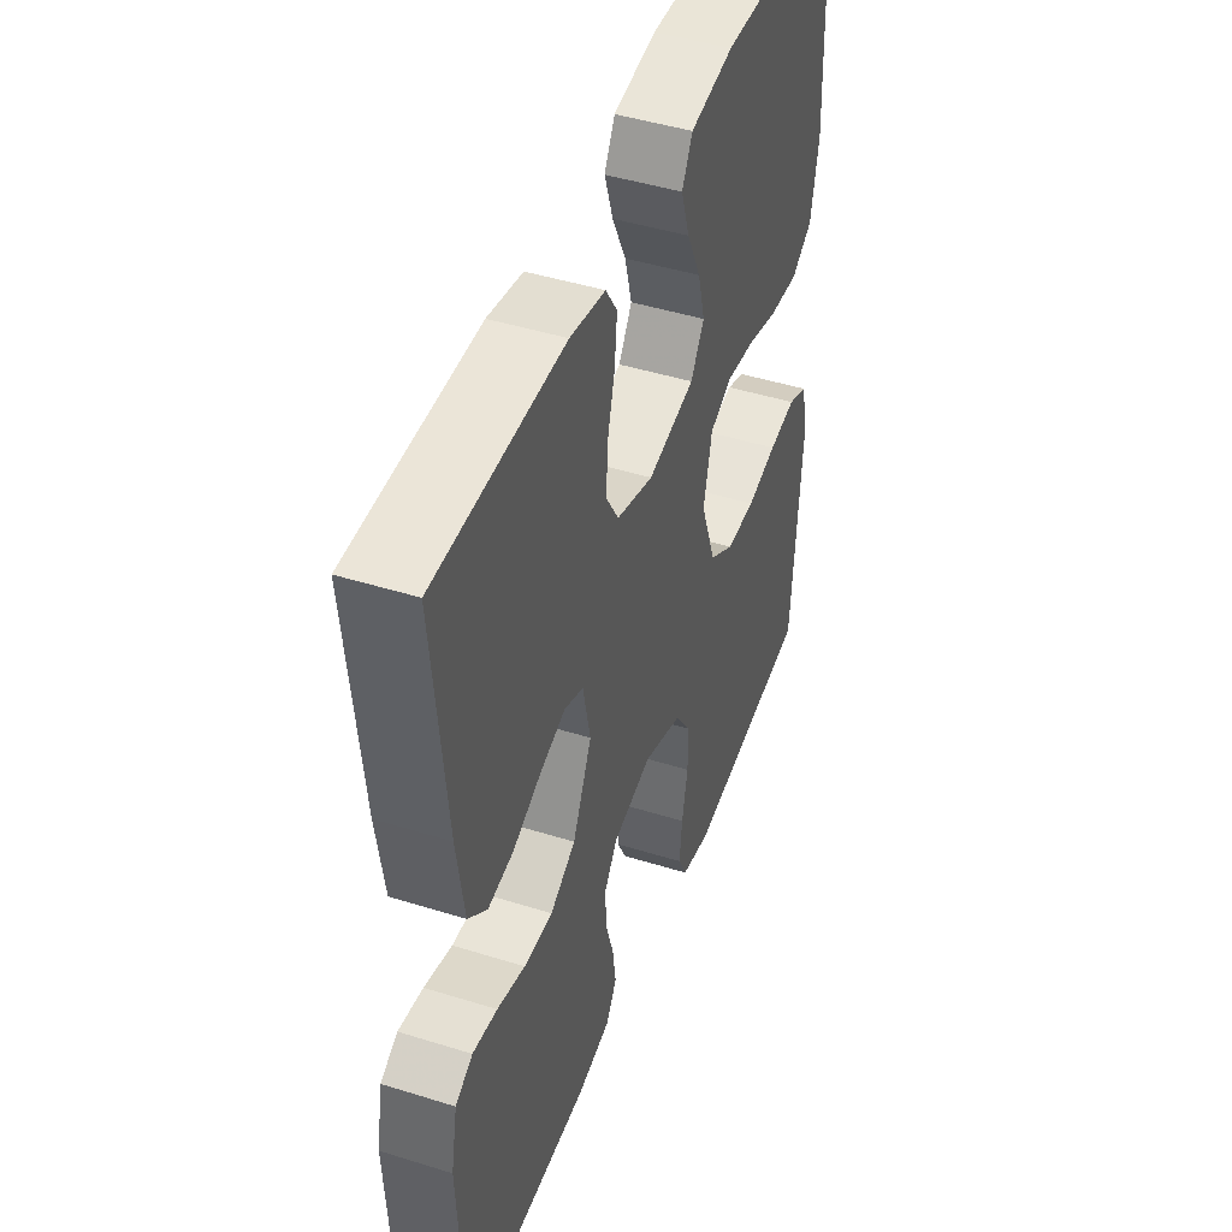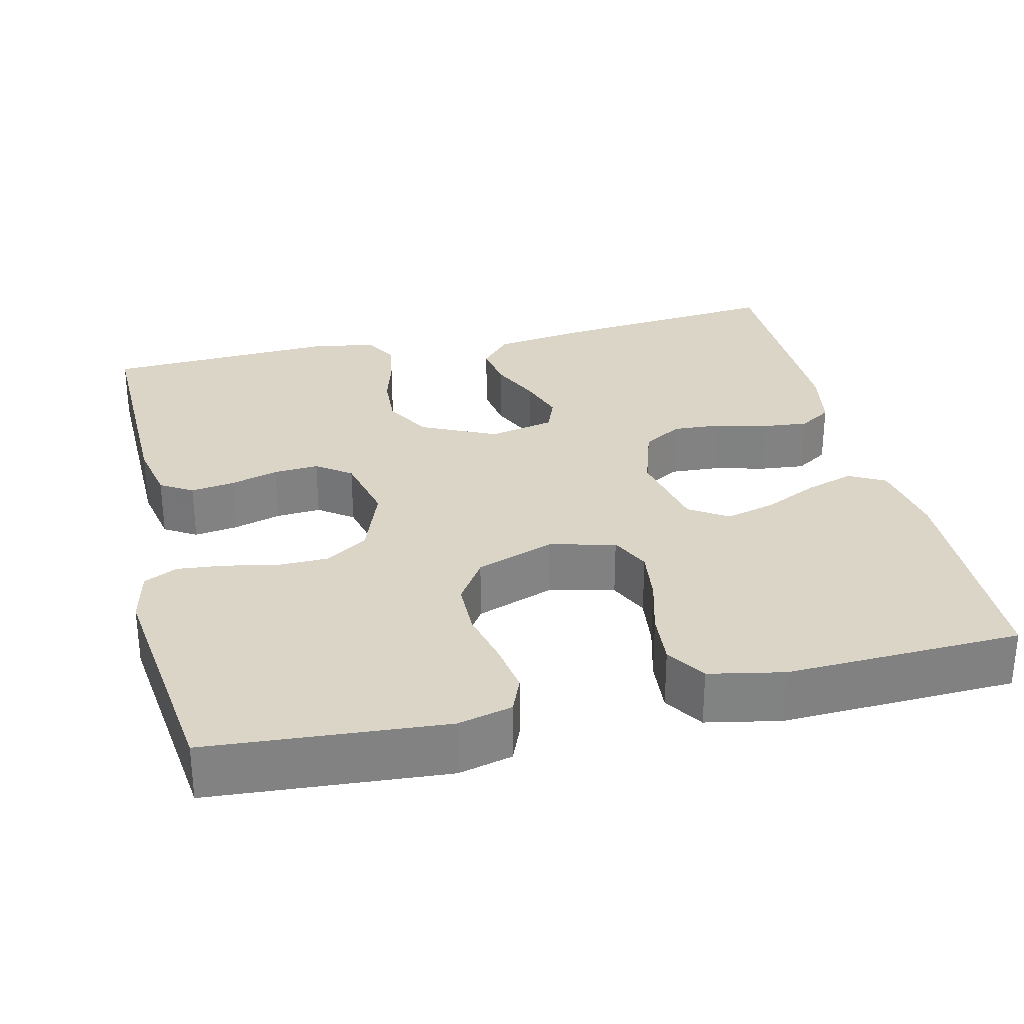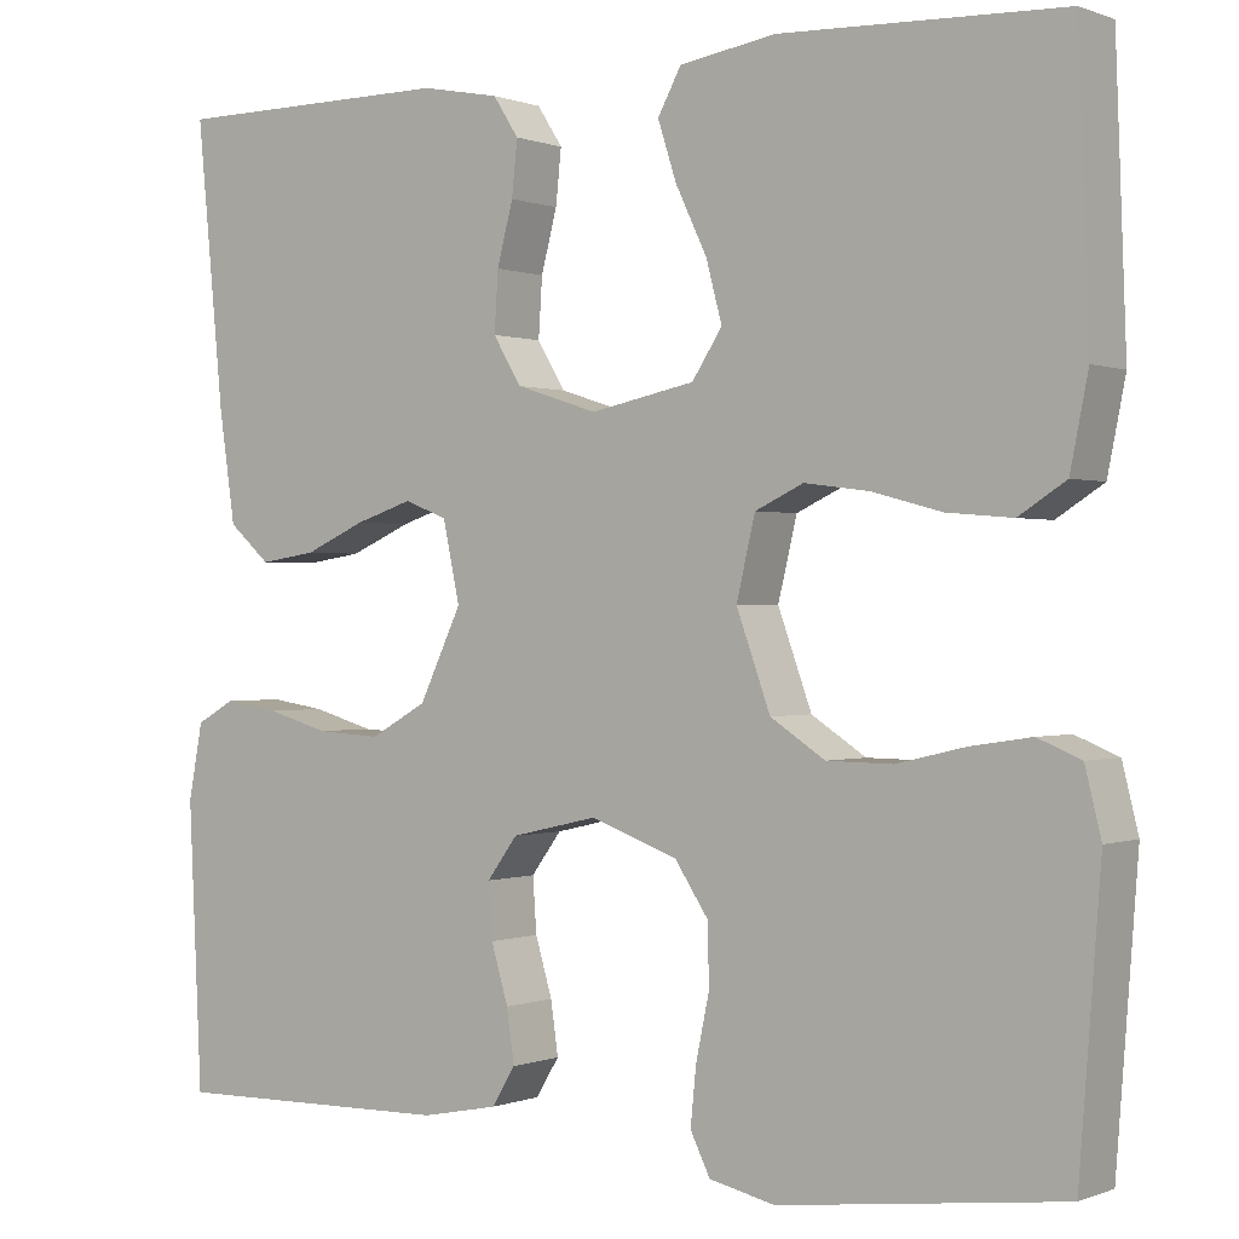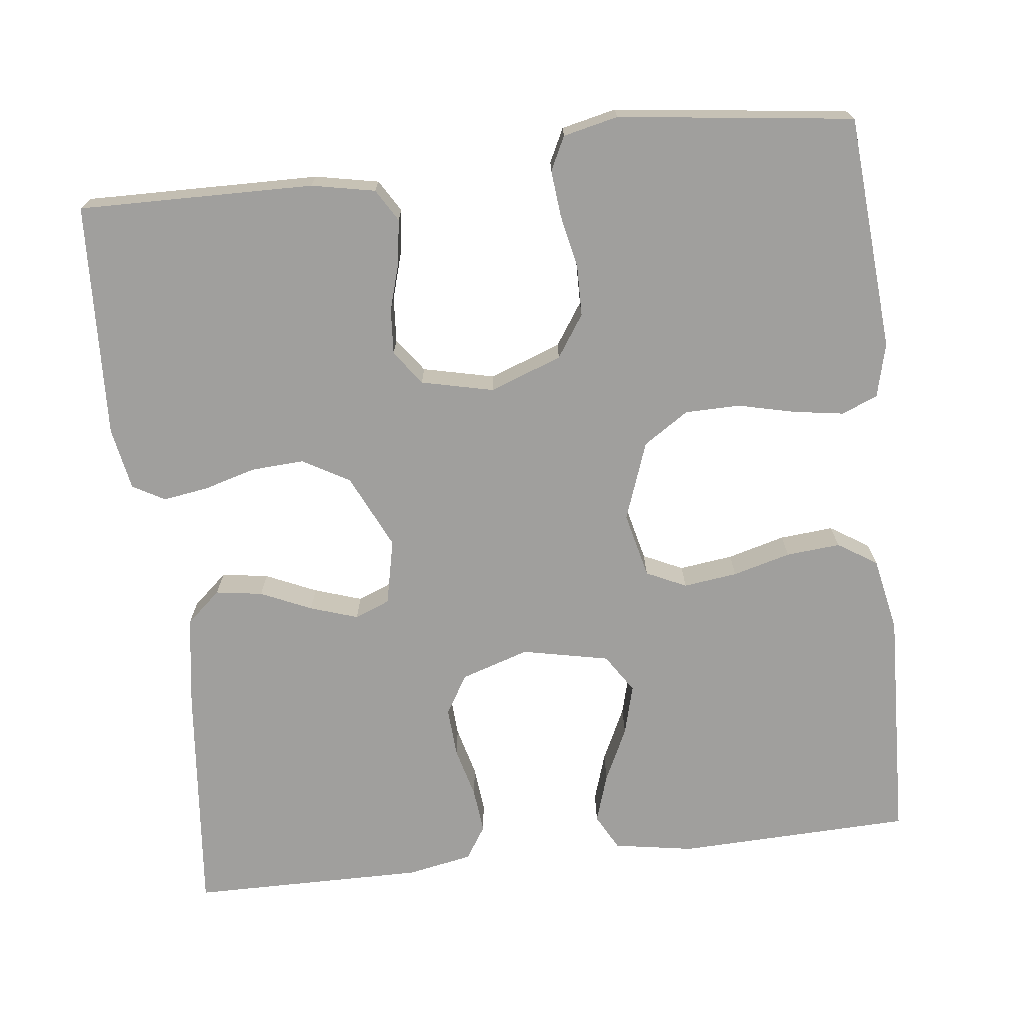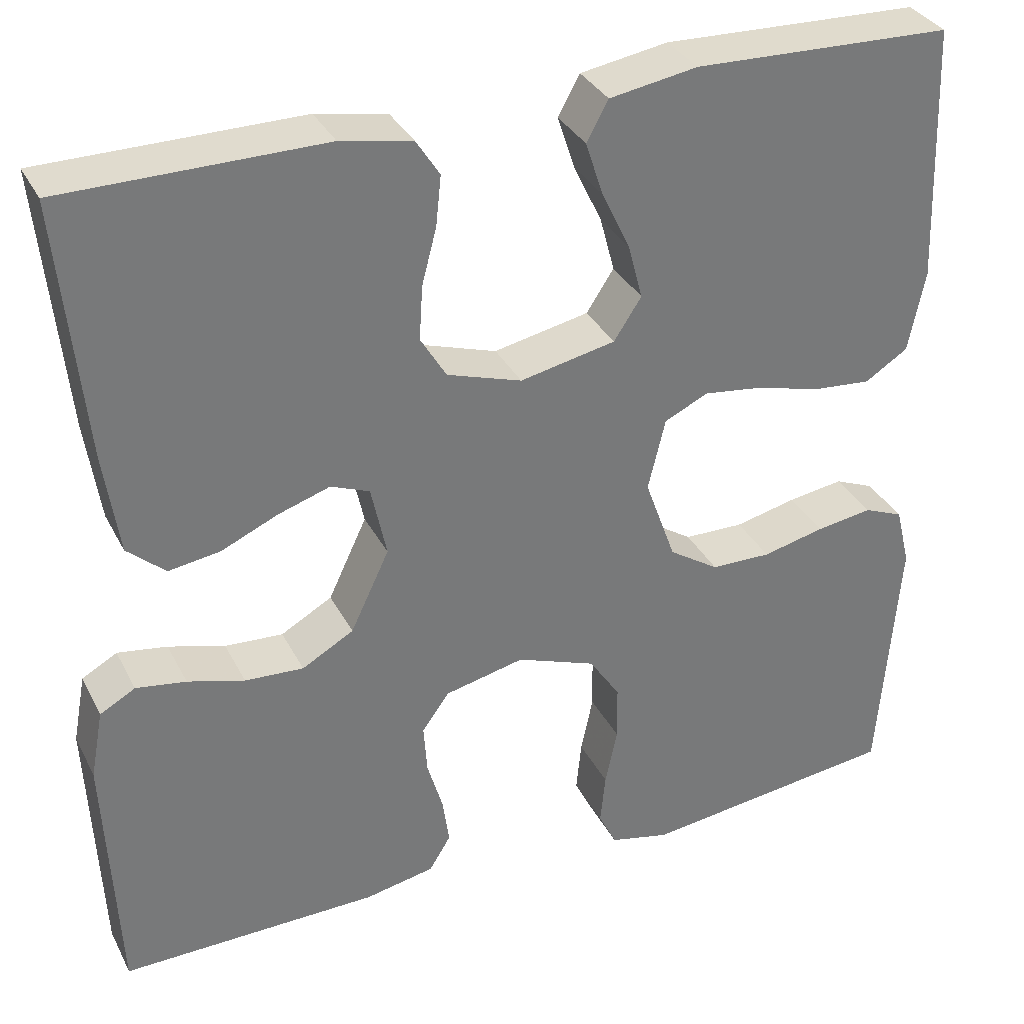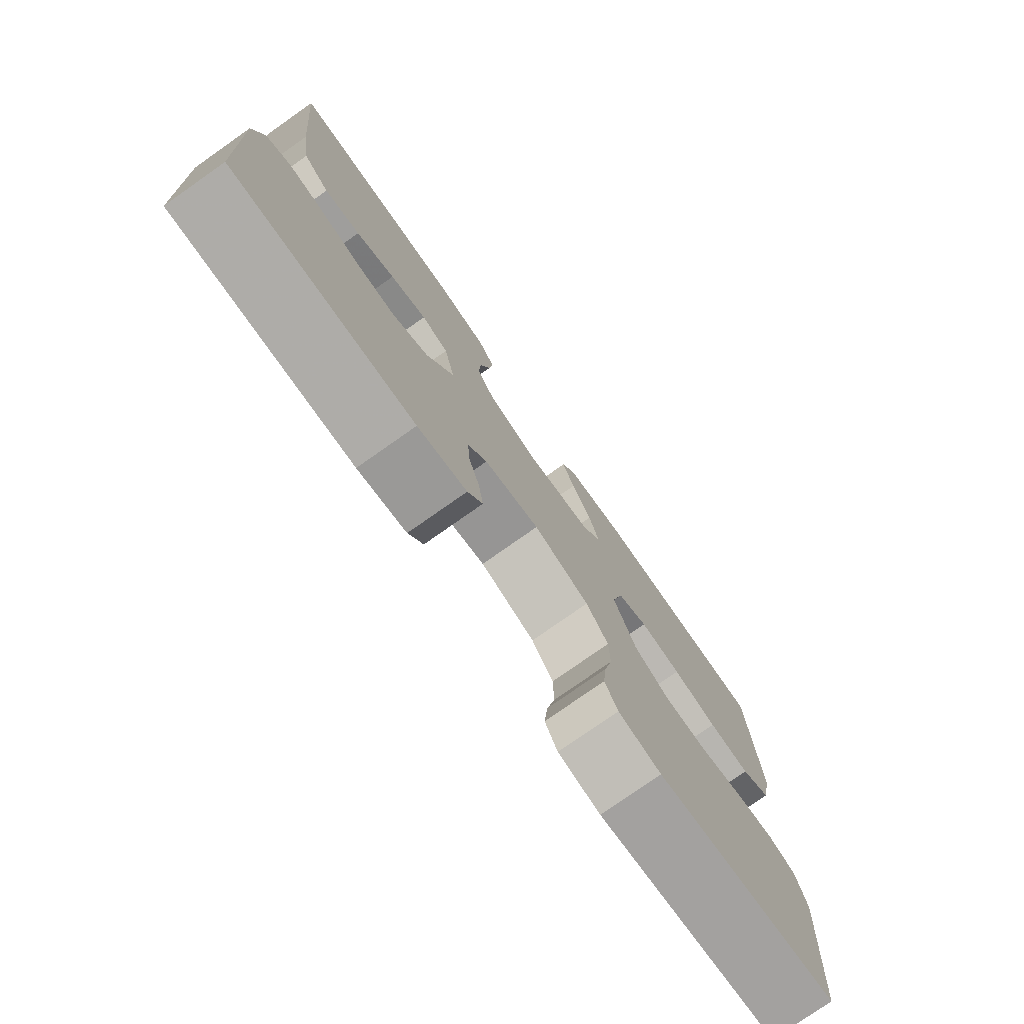
<metadata>
{"format":"obj","ext":"obj","renderer":"f3d","projection":"perspective","resolution":1024,"background":"white","views":[{"elev":45.5,"azim":109.8,"up":"+Z"},{"elev":29.6,"azim":-103.3,"up":"+Y"},{"elev":0.1,"azim":-144.5,"up":"+Z"},{"elev":-71.4,"azim":-173.4,"up":"+Y"},{"elev":33.6,"azim":156.1,"up":"+Z"},{"elev":-77.7,"azim":125.1,"up":"+Z"}]}
</metadata>
<code>
v 0.5 0.07 -0.5
v 0.2 0.07 -0.495
v 0.119 0.07 -0.479
v 0.094 0.07 -0.438
v 0.102 0.07 -0.382
v 0.12 0.07 -0.321
v 0.124 0.07 -0.263
v 0.092 0.07 -0.219
v 0 0.07 -0.198
v -0.092 0.07 -0.232
v -0.128 0.07 -0.286
v -0.129 0.07 -0.351
v -0.115 0.07 -0.418
v -0.109 0.07 -0.478
v -0.13 0.07 -0.521
v -0.2 0.07 -0.537
v -0.5 0.07 -0.5
v -0.523 0.07 -0.2
v -0.506 0.07 -0.131
v -0.46 0.07 -0.112
v -0.395 0.07 -0.122
v -0.323 0.07 -0.139
v -0.253 0.07 -0.138
v -0.195 0.07 -0.1
v -0.159 0.07 0
v -0.179 0.07 0.084
v -0.23 0.07 0.108
v -0.299 0.07 0.099
v -0.373 0.07 0.079
v -0.442 0.07 0.073
v -0.492 0.07 0.105
v -0.511 0.07 0.2
v -0.5 0.07 0.5
v -0.2 0.07 0.51
v -0.098 0.07 0.493
v -0.073 0.07 0.447
v -0.093 0.07 0.385
v -0.126 0.07 0.316
v -0.143 0.07 0.252
v -0.111 0.07 0.203
v 0 0.07 0.18
v 0.087 0.07 0.208
v 0.117 0.07 0.258
v 0.113 0.07 0.321
v 0.096 0.07 0.386
v 0.09 0.07 0.444
v 0.117 0.07 0.486
v 0.2 0.07 0.502
v 0.5 0.07 0.5
v 0.471 0.07 0.2
v 0.454 0.07 0.083
v 0.41 0.07 0.044
v 0.35 0.07 0.053
v 0.285 0.07 0.082
v 0.224 0.07 0.102
v 0.179 0.07 0.084
v 0.161 0.07 0
v 0.206 0.07 -0.095
v 0.266 0.07 -0.129
v 0.334 0.07 -0.125
v 0.4 0.07 -0.106
v 0.458 0.07 -0.097
v 0.499 0.07 -0.12
v 0.514 0.07 -0.2
v 0.5 0 -0.5
v 0.2 0 -0.495
v 0.119 0 -0.479
v 0.094 0 -0.438
v 0.102 0 -0.382
v 0.12 0 -0.321
v 0.124 0 -0.263
v 0.092 0 -0.219
v 0 0 -0.198
v -0.092 0 -0.232
v -0.128 0 -0.286
v -0.129 0 -0.351
v -0.115 0 -0.418
v -0.109 0 -0.478
v -0.13 0 -0.521
v -0.2 0 -0.537
v -0.5 0 -0.5
v -0.523 0 -0.2
v -0.506 0 -0.131
v -0.46 0 -0.112
v -0.395 0 -0.122
v -0.323 0 -0.139
v -0.253 0 -0.138
v -0.195 0 -0.1
v -0.159 0 0
v -0.179 0 0.084
v -0.23 0 0.108
v -0.299 0 0.099
v -0.373 0 0.079
v -0.442 0 0.073
v -0.492 0 0.105
v -0.511 0 0.2
v -0.5 0 0.5
v -0.2 0 0.51
v -0.098 0 0.493
v -0.073 0 0.447
v -0.093 0 0.385
v -0.126 0 0.316
v -0.143 0 0.252
v -0.111 0 0.203
v 0 0 0.18
v 0.087 0 0.208
v 0.117 0 0.258
v 0.113 0 0.321
v 0.096 0 0.386
v 0.09 0 0.444
v 0.117 0 0.486
v 0.2 0 0.502
v 0.5 0 0.5
v 0.471 0 0.2
v 0.454 0 0.083
v 0.41 0 0.044
v 0.35 0 0.053
v 0.285 0 0.082
v 0.224 0 0.102
v 0.179 0 0.084
v 0.161 0 0
v 0.206 0 -0.095
v 0.266 0 -0.129
v 0.334 0 -0.125
v 0.4 0 -0.106
v 0.458 0 -0.097
v 0.499 0 -0.12
v 0.514 0 -0.2
f 4 5 6
f 3 4 6
f 2 3 6
f 1 2 6
f 64 1 6
f 63 64 6
f 62 63 6
f 61 62 6
f 60 61 6
f 59 60 6 7
f 58 59 7 8
f 57 58 8 9
f 56 57 9 10
f 52 53 54
f 51 52 54
f 50 51 54
f 49 50 54
f 48 49 54
f 47 48 54
f 46 47 54
f 45 46 54
f 44 45 54
f 43 44 54 55
f 42 43 55 56
f 36 37 38
f 35 36 38
f 34 35 38
f 33 34 38
f 32 33 38
f 31 32 38
f 30 31 38
f 29 30 38
f 28 29 38
f 27 28 38 39
f 26 27 39 40
f 20 21 22
f 19 20 22
f 18 19 22
f 17 18 22
f 16 17 22
f 15 16 22
f 14 15 22
f 13 14 22
f 12 13 22
f 11 12 22 23
f 10 11 23 24
f 10 24 25
f 56 10 25
f 42 56 25
f 41 42 25
f 25 26 40 41
f 70 69 68
f 70 68 67
f 70 67 66
f 70 66 65
f 70 65 128
f 70 128 127
f 70 127 126
f 70 126 125
f 70 125 124
f 71 70 124 123
f 72 71 123 122
f 73 72 122 121
f 74 73 121 120
f 118 117 116
f 118 116 115
f 118 115 114
f 118 114 113
f 118 113 112
f 118 112 111
f 118 111 110
f 118 110 109
f 118 109 108
f 119 118 108 107
f 120 119 107 106
f 102 101 100
f 102 100 99
f 102 99 98
f 102 98 97
f 102 97 96
f 102 96 95
f 102 95 94
f 102 94 93
f 102 93 92
f 103 102 92 91
f 104 103 91 90
f 86 85 84
f 86 84 83
f 86 83 82
f 86 82 81
f 86 81 80
f 86 80 79
f 86 79 78
f 86 78 77
f 86 77 76
f 87 86 76 75
f 88 87 75 74
f 89 88 74
f 89 74 120
f 89 120 106
f 89 106 105
f 105 104 90 89
f 1 65 66 2
f 2 66 67 3
f 3 67 68 4
f 4 68 69 5
f 5 69 70 6
f 6 70 71 7
f 7 71 72 8
f 8 72 73 9
f 9 73 74 10
f 10 74 75 11
f 11 75 76 12
f 12 76 77 13
f 13 77 78 14
f 14 78 79 15
f 15 79 80 16
f 16 80 81 17
f 17 81 82 18
f 18 82 83 19
f 19 83 84 20
f 20 84 85 21
f 21 85 86 22
f 22 86 87 23
f 23 87 88 24
f 24 88 89 25
f 25 89 90 26
f 26 90 91 27
f 27 91 92 28
f 28 92 93 29
f 29 93 94 30
f 30 94 95 31
f 31 95 96 32
f 32 96 97 33
f 33 97 98 34
f 34 98 99 35
f 35 99 100 36
f 36 100 101 37
f 37 101 102 38
f 38 102 103 39
f 39 103 104 40
f 40 104 105 41
f 41 105 106 42
f 42 106 107 43
f 43 107 108 44
f 44 108 109 45
f 45 109 110 46
f 46 110 111 47
f 47 111 112 48
f 48 112 113 49
f 49 113 114 50
f 50 114 115 51
f 51 115 116 52
f 52 116 117 53
f 53 117 118 54
f 54 118 119 55
f 55 119 120 56
f 56 120 121 57
f 57 121 122 58
f 58 122 123 59
f 59 123 124 60
f 60 124 125 61
f 61 125 126 62
f 62 126 127 63
f 63 127 128 64
f 64 128 65 1

</code>
